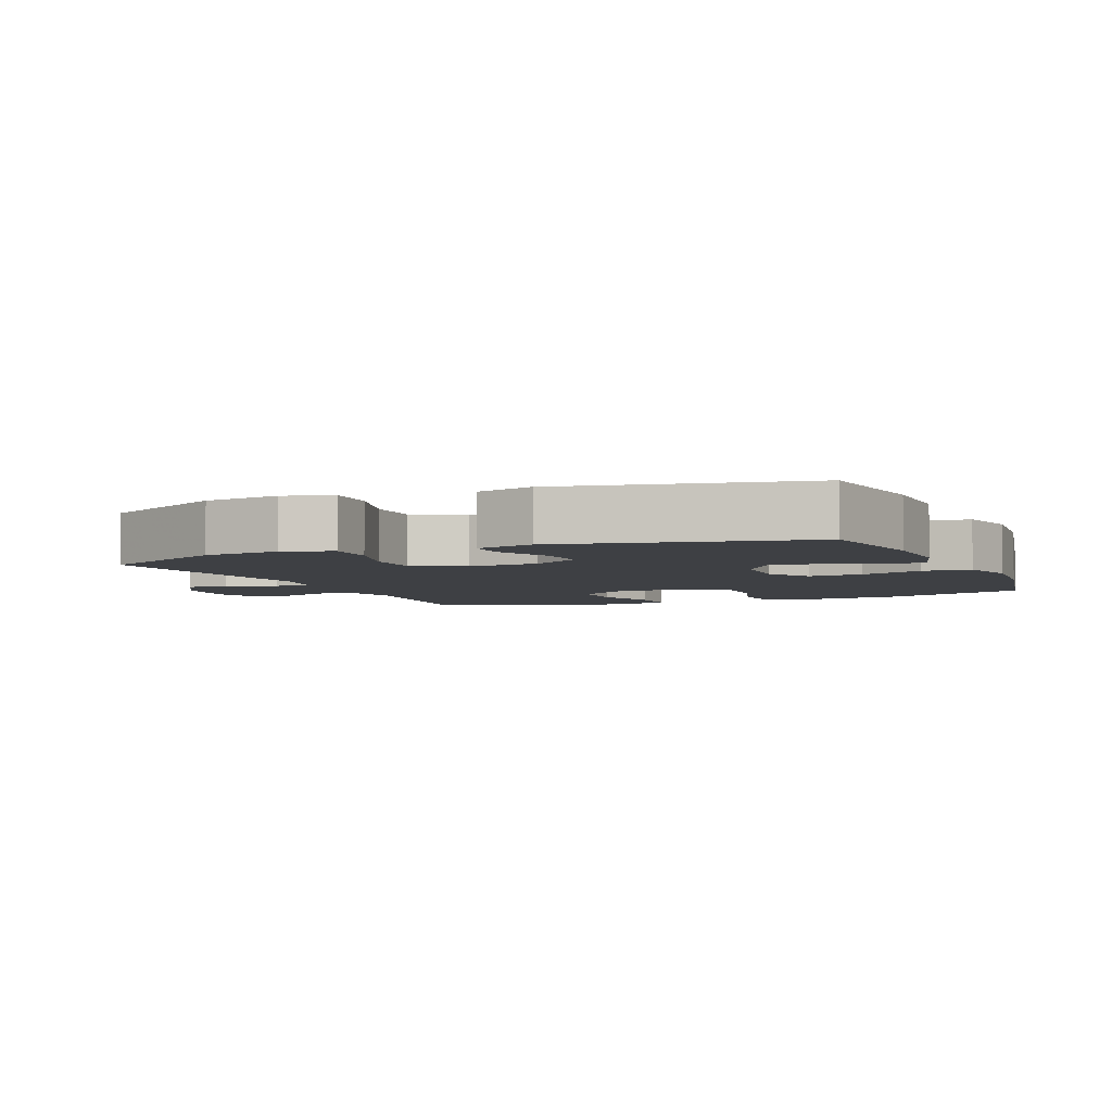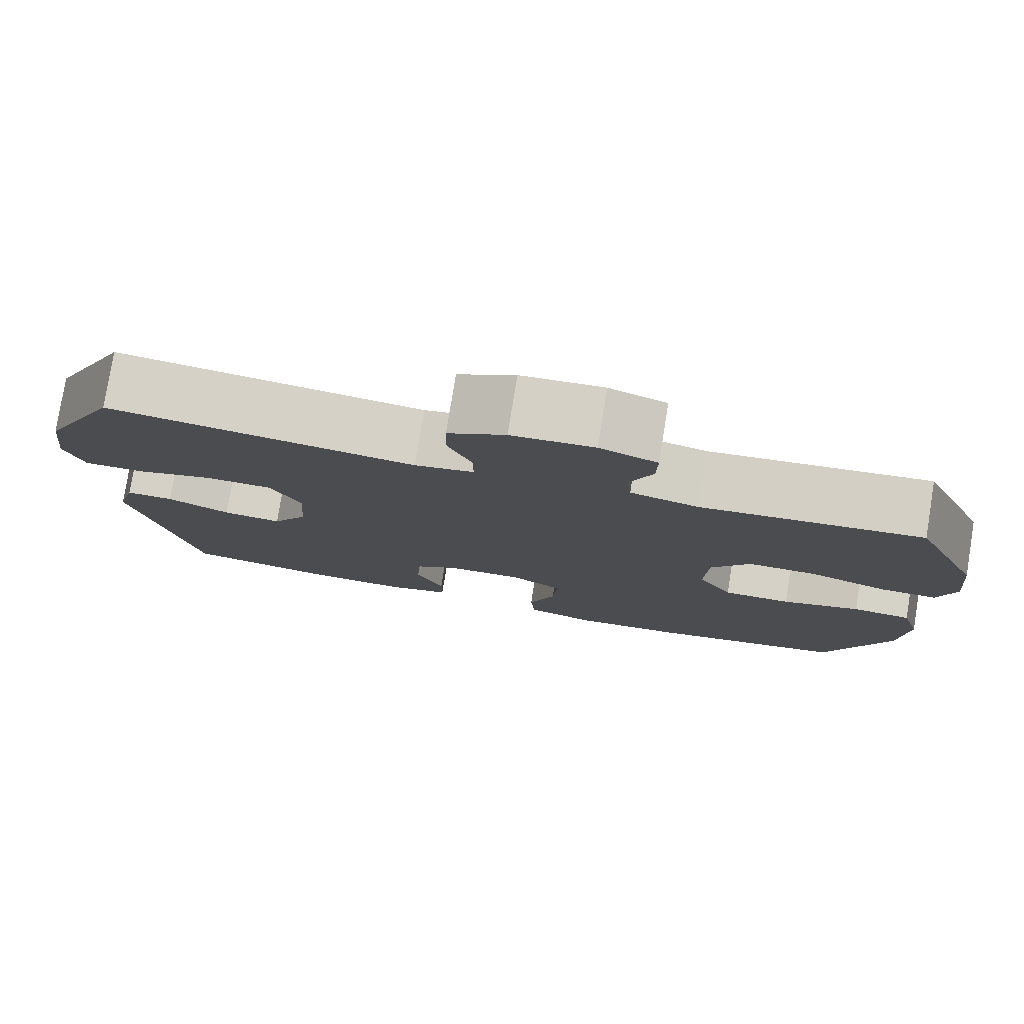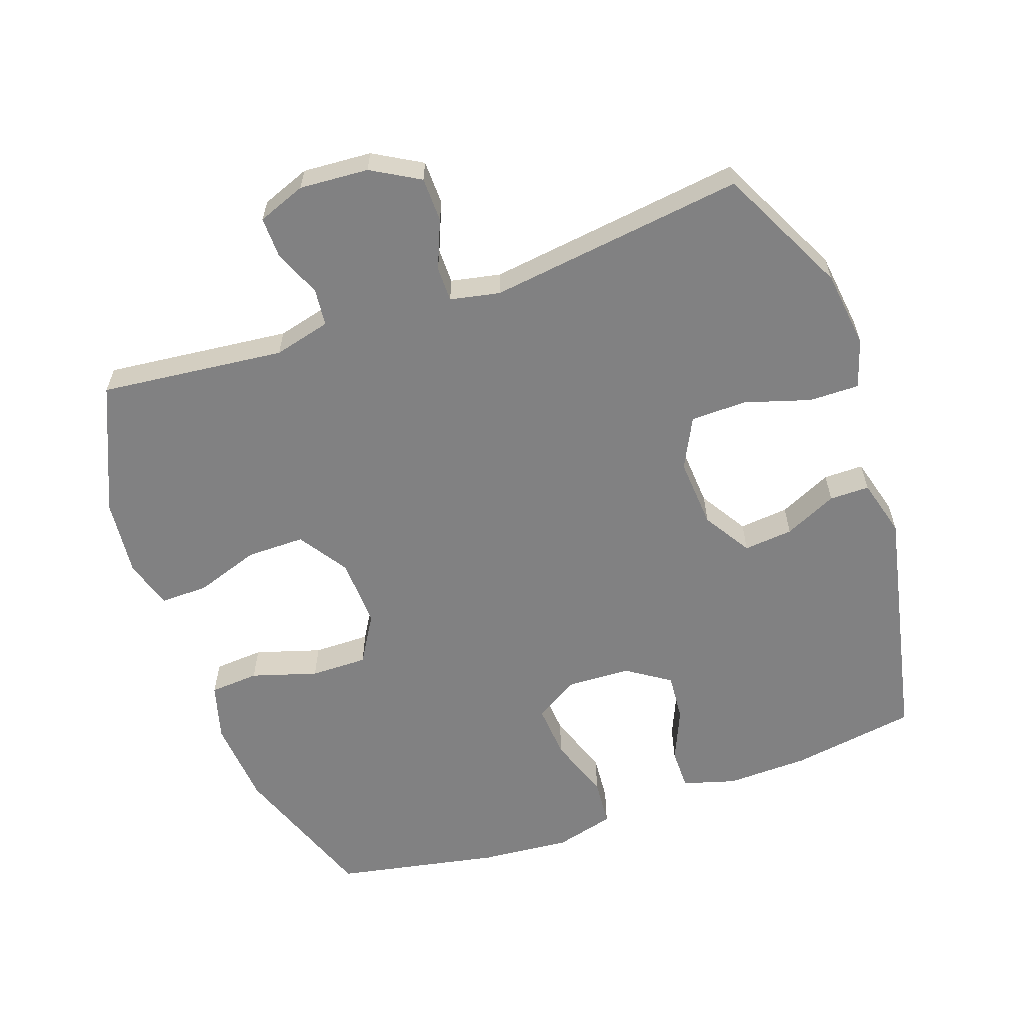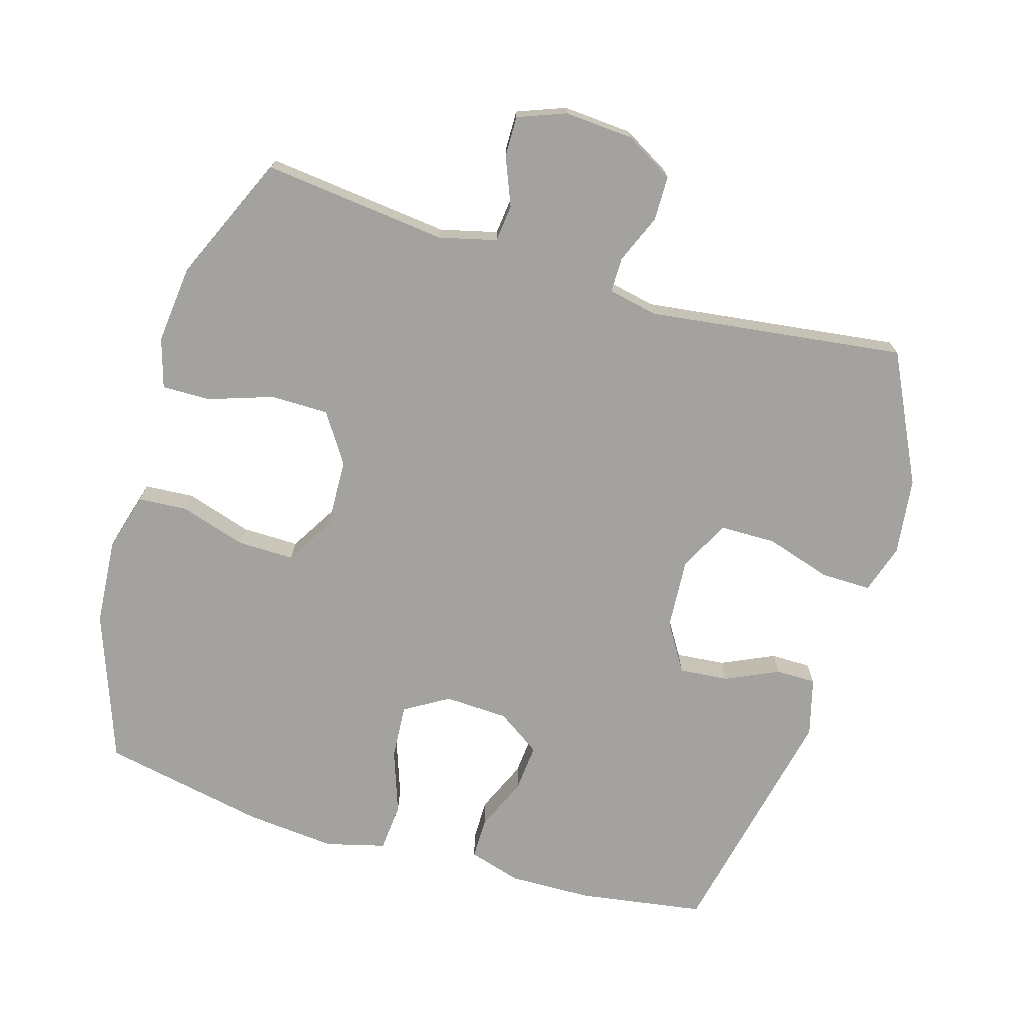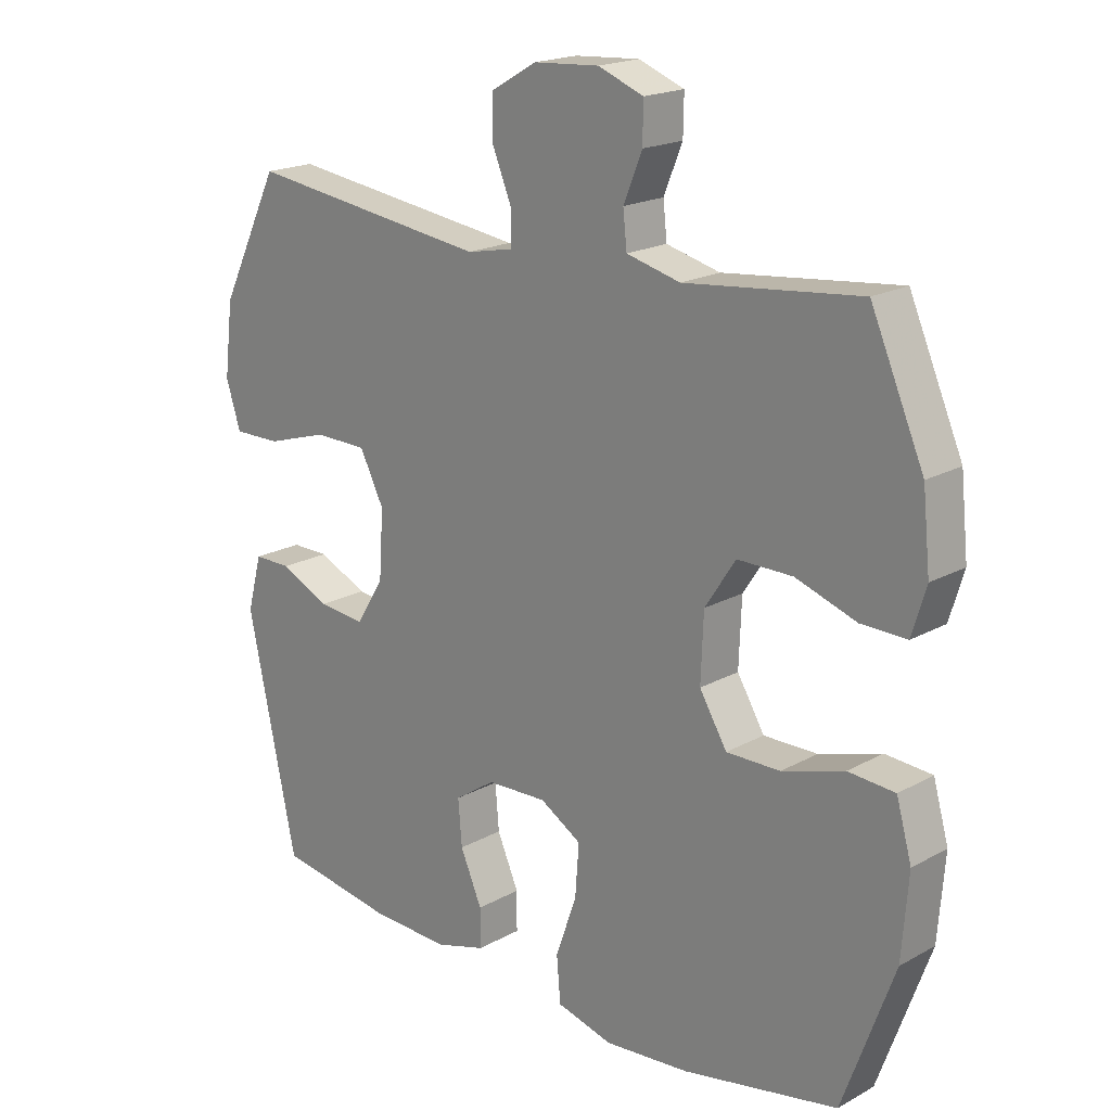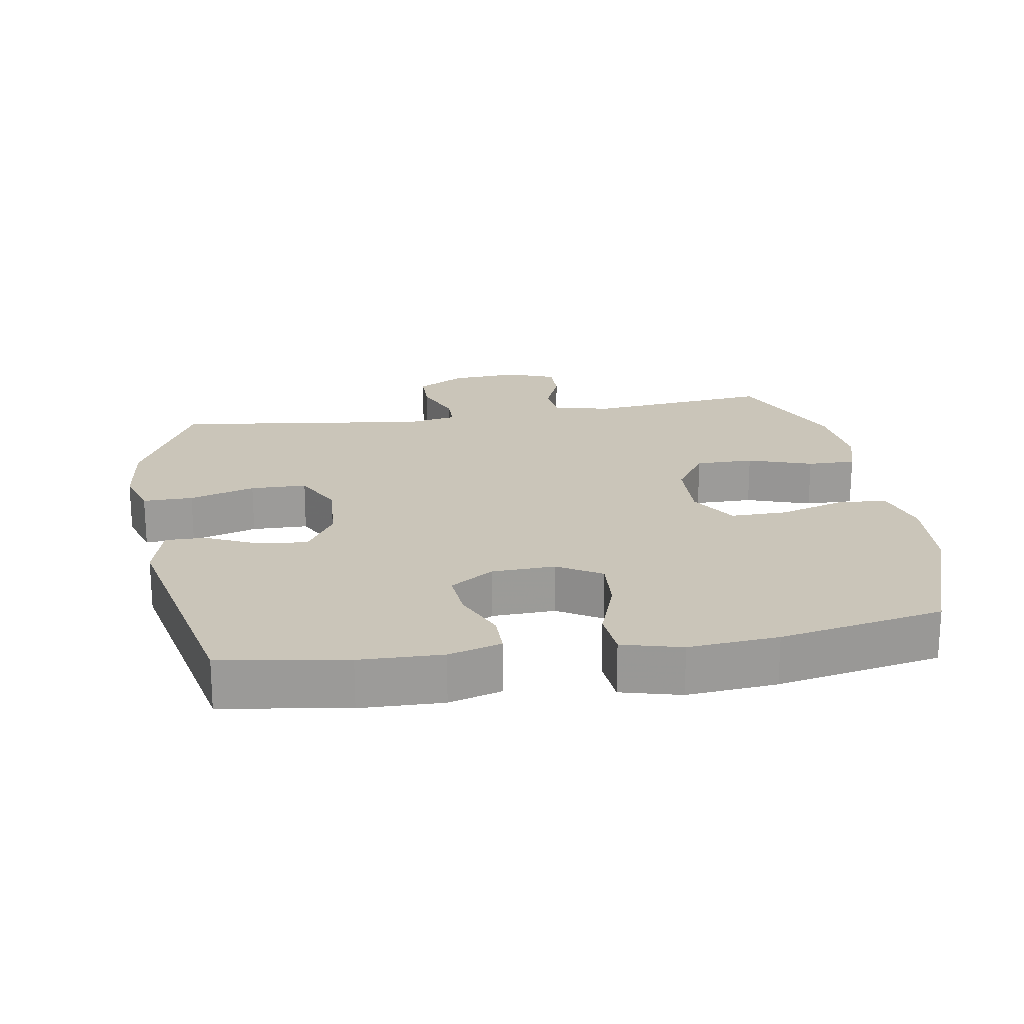
<metadata>
{"format":"obj","ext":"obj","renderer":"f3d","projection":"perspective","resolution":1024,"background":"white","views":[{"elev":-4.6,"azim":113.0,"up":"+Y"},{"elev":78.9,"azim":-170.8,"up":"+Z"},{"elev":-60.4,"azim":19.5,"up":"+Y"},{"elev":-72.5,"azim":-16.6,"up":"+Y"},{"elev":19.3,"azim":-135.9,"up":"+Z"},{"elev":20.6,"azim":170.7,"up":"+Y"}]}
</metadata>
<code>
v 0.5 0.07 -0.5
v 0.314 0.07 -0.529
v 0.192 0.07 -0.532
v 0.114 0.07 -0.509
v 0.114 0.07 -0.448
v 0.148 0.07 -0.37
v 0.154 0.07 -0.299
v 0.09 0.07 -0.256
v -0.004 0.07 -0.252
v -0.069 0.07 -0.291
v -0.063 0.07 -0.372
v -0.03 0.07 -0.466
v -0.036 0.07 -0.537
v -0.124 0.07 -0.56
v -0.257 0.07 -0.548
v -0.5 0.07 -0.5
v -0.58 0.07 -0.279
v -0.59 0.07 -0.15
v -0.566 0.07 -0.065
v -0.493 0.07 -0.06
v -0.396 0.07 -0.09
v -0.312 0.07 -0.091
v -0.269 0.07 -0.02
v -0.273 0.07 0.083
v -0.321 0.07 0.156
v -0.407 0.07 0.156
v -0.502 0.07 0.124
v -0.573 0.07 0.123
v -0.595 0.07 0.196
v -0.583 0.07 0.311
v -0.5 0.07 0.5
v -0.227 0.07 0.47
v -0.143 0.07 0.491
v -0.137 0.07 0.546
v -0.166 0.07 0.617
v -0.167 0.07 0.677
v -0.096 0.07 0.704
v 0.006 0.07 0.697
v 0.077 0.07 0.656
v 0.078 0.07 0.59
v 0.048 0.07 0.518
v 0.048 0.07 0.466
v 0.121 0.07 0.451
v 0.5 0.07 0.5
v 0.594 0.07 0.309
v 0.608 0.07 0.195
v 0.585 0.07 0.123
v 0.511 0.07 0.124
v 0.414 0.07 0.154
v 0.331 0.07 0.153
v 0.293 0.07 0.078
v 0.3 0.07 -0.026
v 0.344 0.07 -0.097
v 0.417 0.07 -0.09
v 0.495 0.07 -0.054
v 0.554 0.07 -0.054
v 0.577 0.07 -0.14
v 0.5 0 -0.5
v 0.314 0 -0.529
v 0.192 0 -0.532
v 0.114 0 -0.509
v 0.114 0 -0.448
v 0.148 0 -0.37
v 0.154 0 -0.299
v 0.09 0 -0.256
v -0.004 0 -0.252
v -0.069 0 -0.291
v -0.063 0 -0.372
v -0.03 0 -0.466
v -0.036 0 -0.537
v -0.124 0 -0.56
v -0.257 0 -0.548
v -0.5 0 -0.5
v -0.58 0 -0.279
v -0.59 0 -0.15
v -0.566 0 -0.065
v -0.493 0 -0.06
v -0.396 0 -0.09
v -0.312 0 -0.091
v -0.269 0 -0.02
v -0.273 0 0.083
v -0.321 0 0.156
v -0.407 0 0.156
v -0.502 0 0.124
v -0.573 0 0.123
v -0.595 0 0.196
v -0.583 0 0.311
v -0.5 0 0.5
v -0.227 0 0.47
v -0.143 0 0.491
v -0.137 0 0.546
v -0.166 0 0.617
v -0.167 0 0.677
v -0.096 0 0.704
v 0.006 0 0.697
v 0.077 0 0.656
v 0.078 0 0.59
v 0.048 0 0.518
v 0.048 0 0.466
v 0.121 0 0.451
v 0.5 0 0.5
v 0.594 0 0.309
v 0.608 0 0.195
v 0.585 0 0.123
v 0.511 0 0.124
v 0.414 0 0.154
v 0.331 0 0.153
v 0.293 0 0.078
v 0.3 0 -0.026
v 0.344 0 -0.097
v 0.417 0 -0.09
v 0.495 0 -0.054
v 0.554 0 -0.054
v 0.577 0 -0.14
f 54 55 56 57
f 53 54 57 1
f 52 53 1 2
f 51 52 2 3
f 46 47 48 49
f 46 49 50
f 43 44 45 46
f 42 43 46 50
f 38 39 40 41
f 38 41 42
f 37 38 42
f 34 35 36 37
f 33 34 37 42
f 32 33 42 50
f 26 27 28 29
f 25 26 29 30
f 18 19 20 21
f 18 21 22
f 17 18 22
f 16 17 22
f 15 16 22 23
f 11 12 13 14
f 10 11 14 15
f 3 4 5 6
f 51 3 6 7
f 31 32 50 51
f 25 30 31 51
f 24 25 51 7
f 10 15 23
f 9 10 23 24
f 8 9 24
f 7 8 24
f 114 113 112 111
f 58 114 111 110
f 59 58 110 109
f 60 59 109 108
f 106 105 104 103
f 107 106 103
f 103 102 101 100
f 107 103 100 99
f 98 97 96 95
f 99 98 95
f 99 95 94
f 94 93 92 91
f 99 94 91 90
f 107 99 90 89
f 86 85 84 83
f 87 86 83 82
f 78 77 76 75
f 79 78 75
f 79 75 74
f 79 74 73
f 80 79 73 72
f 71 70 69 68
f 72 71 68 67
f 63 62 61 60
f 64 63 60 108
f 108 107 89 88
f 108 88 87 82
f 64 108 82 81
f 80 72 67
f 81 80 67 66
f 81 66 65
f 81 65 64
f 1 58 59 2
f 2 59 60 3
f 3 60 61 4
f 4 61 62 5
f 5 62 63 6
f 6 63 64 7
f 7 64 65 8
f 8 65 66 9
f 9 66 67 10
f 10 67 68 11
f 11 68 69 12
f 12 69 70 13
f 13 70 71 14
f 14 71 72 15
f 15 72 73 16
f 16 73 74 17
f 17 74 75 18
f 18 75 76 19
f 19 76 77 20
f 20 77 78 21
f 21 78 79 22
f 22 79 80 23
f 23 80 81 24
f 24 81 82 25
f 25 82 83 26
f 26 83 84 27
f 27 84 85 28
f 28 85 86 29
f 29 86 87 30
f 30 87 88 31
f 31 88 89 32
f 32 89 90 33
f 33 90 91 34
f 34 91 92 35
f 35 92 93 36
f 36 93 94 37
f 37 94 95 38
f 38 95 96 39
f 39 96 97 40
f 40 97 98 41
f 41 98 99 42
f 42 99 100 43
f 43 100 101 44
f 44 101 102 45
f 45 102 103 46
f 46 103 104 47
f 47 104 105 48
f 48 105 106 49
f 49 106 107 50
f 50 107 108 51
f 51 108 109 52
f 52 109 110 53
f 53 110 111 54
f 54 111 112 55
f 55 112 113 56
f 56 113 114 57
f 57 114 58 1

</code>
